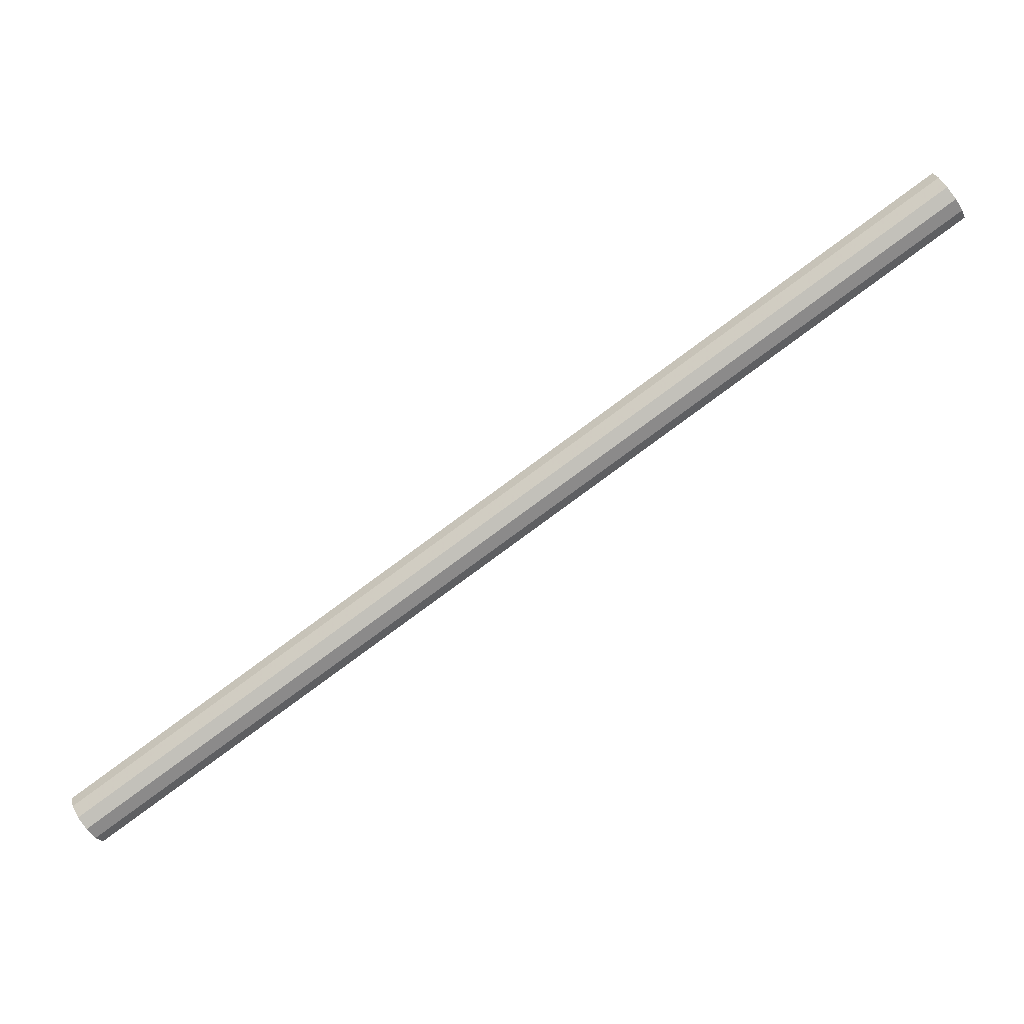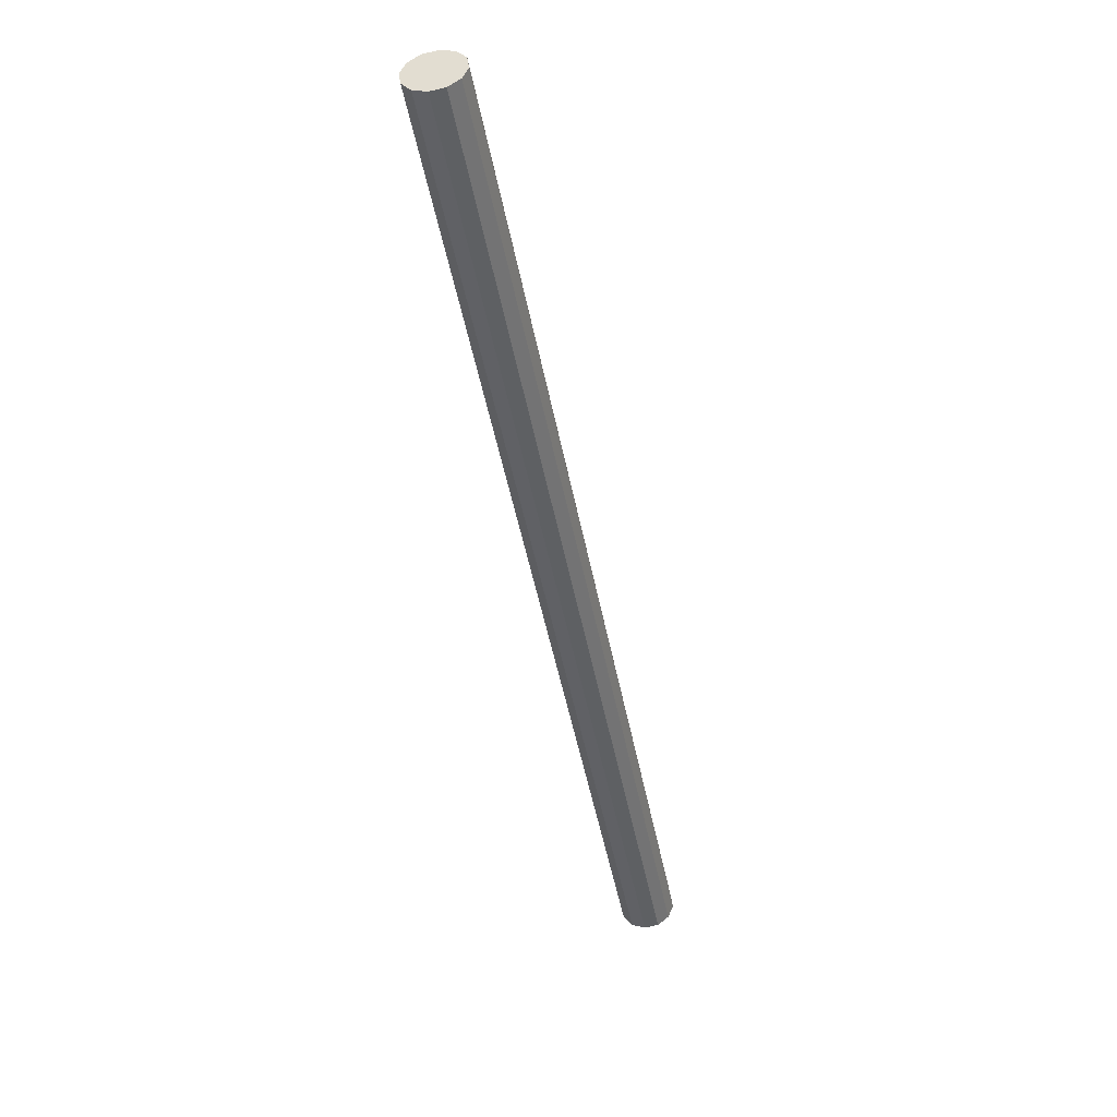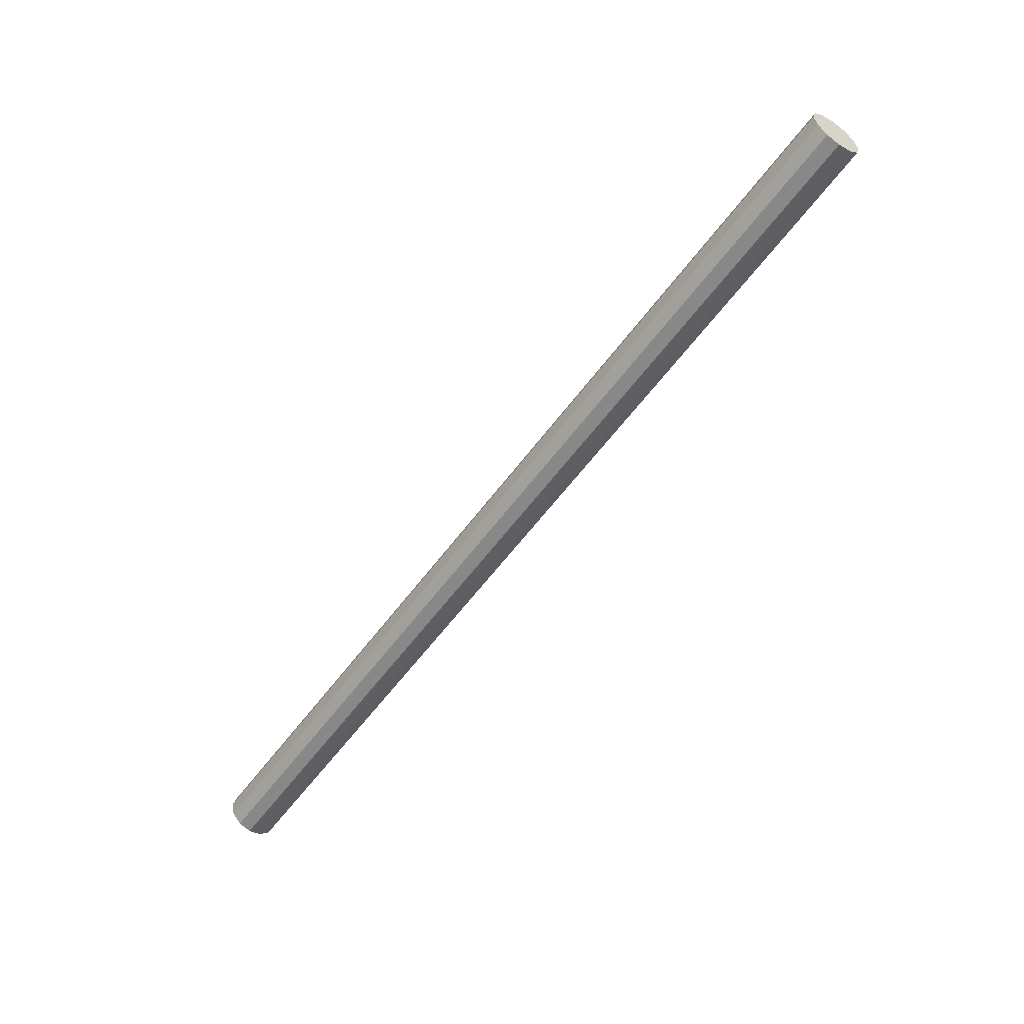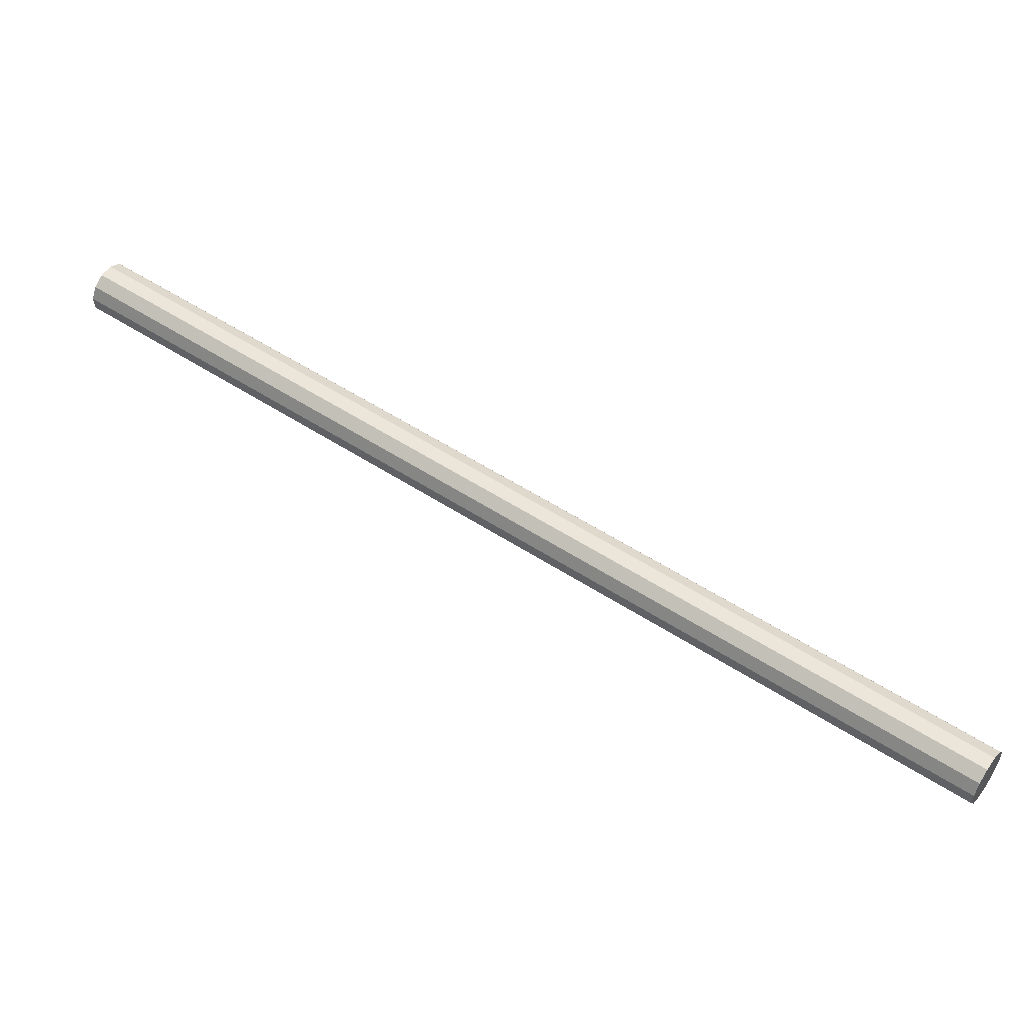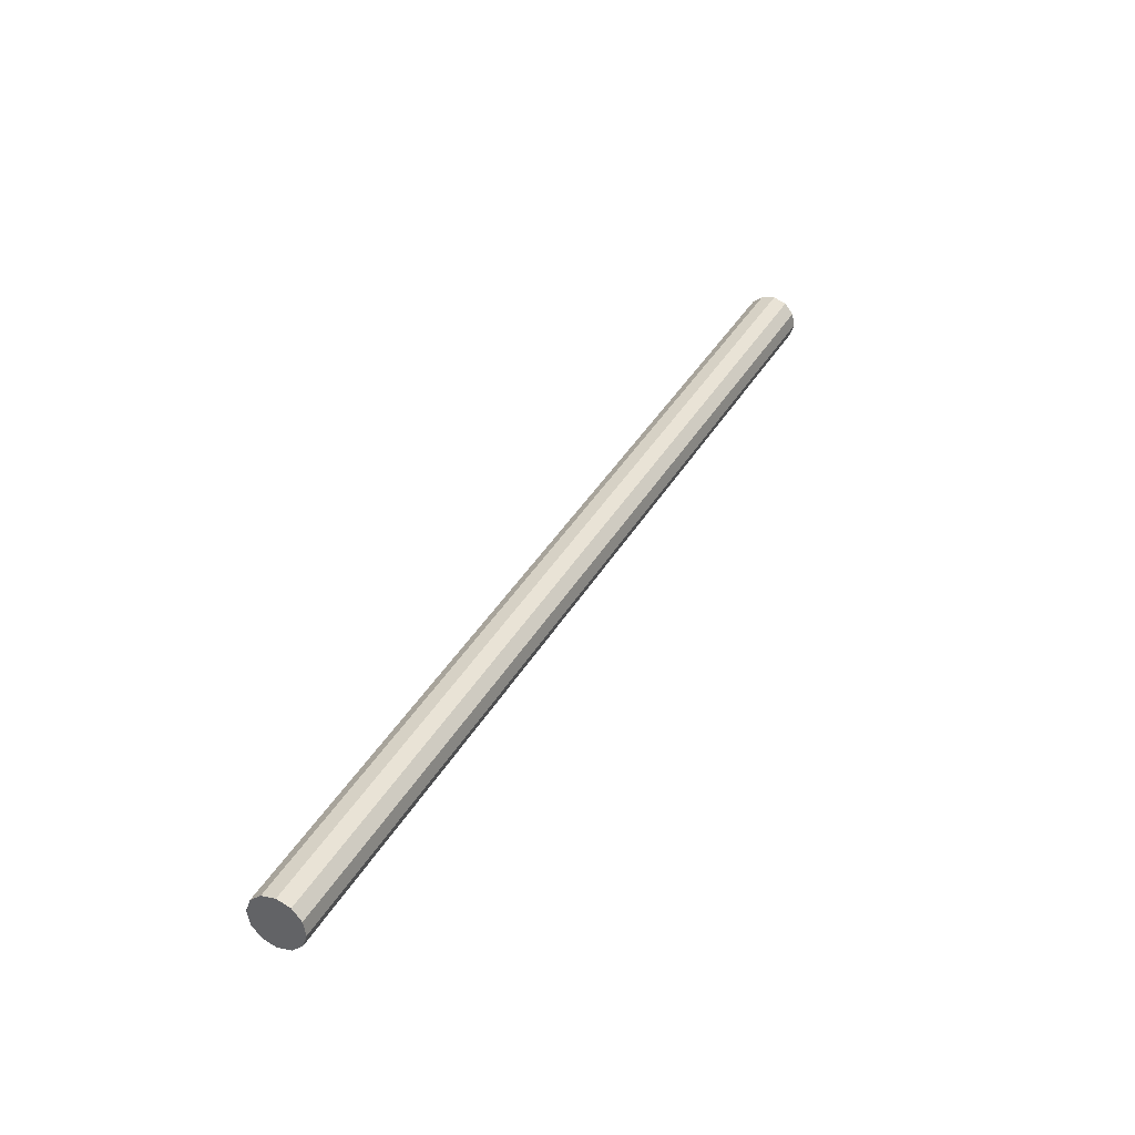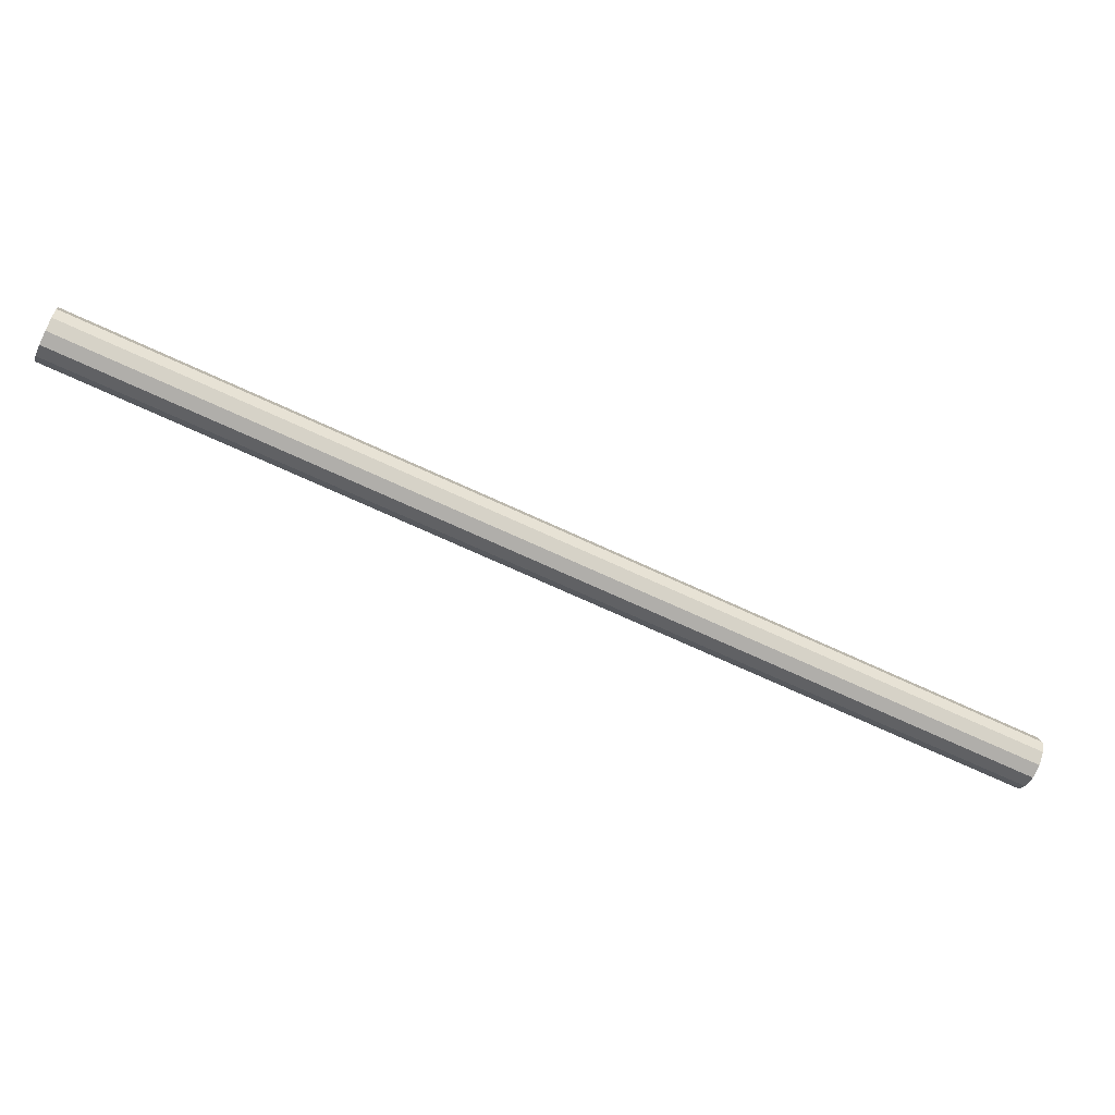
<metadata>
{"format":"obj","ext":"obj","renderer":"f3d","projection":"perspective","resolution":1024,"background":"white","views":[{"elev":-10.6,"azim":-11.9,"up":"+Z"},{"elev":-10.4,"azim":79.0,"up":"+Z"},{"elev":-32.1,"azim":-164.5,"up":"+Y"},{"elev":-47.0,"azim":149.5,"up":"+Z"},{"elev":14.6,"azim":80.6,"up":"+Y"},{"elev":-16.7,"azim":-53.7,"up":"+Y"}]}
</metadata>
<code>
v 0 0 0.5764
v 0.005046 0.01159 0.5764
v 0.37 -0.1473 0.849
v 0.365 -0.1589 0.849
v 0.001096 0.01146 0.5816
v 0.3661 -0.1475 0.8542
v -0.003148 0.008264 0.5854
v 0.3618 -0.1507 0.8581
v -0.006548 0.002851 0.5868
v 0.3584 -0.1561 0.8595
v -0.008194 -0.003325 0.5854
v 0.3568 -0.1622 0.8581
v -0.007644 -0.008611 0.5816
v 0.3573 -0.1675 0.8542
v -0.005046 -0.01159 0.5764
v 0.3599 -0.1705 0.849
v -0.001096 -0.01146 0.5712
v 0.3639 -0.1704 0.8438
v 0.003148 -0.008264 0.5674
v 0.3681 -0.1672 0.84
v 0.006548 -0.002851 0.566
v 0.3715 -0.1618 0.8386
v 0.008194 0.003325 0.5674
v 0.3732 -0.1556 0.84
v 0.007644 0.008611 0.5712
v 0.3726 -0.1503 0.8438
f 2 1 5
f 2 5 3
f 3 5 6
f 3 6 4
f 5 1 7
f 5 7 6
f 6 7 8
f 6 8 4
f 7 1 9
f 7 9 8
f 8 9 10
f 8 10 4
f 9 1 11
f 9 11 10
f 10 11 12
f 10 12 4
f 11 1 13
f 11 13 12
f 12 13 14
f 12 14 4
f 13 1 15
f 13 15 14
f 14 15 16
f 14 16 4
f 15 1 17
f 15 17 16
f 16 17 18
f 16 18 4
f 17 1 19
f 17 19 18
f 18 19 20
f 18 20 4
f 19 1 21
f 19 21 20
f 20 21 22
f 20 22 4
f 21 1 23
f 21 23 22
f 22 23 24
f 22 24 4
f 23 1 25
f 23 25 24
f 24 25 26
f 24 26 4
f 25 1 2
f 25 2 26
f 26 2 3
f 26 3 4

</code>
